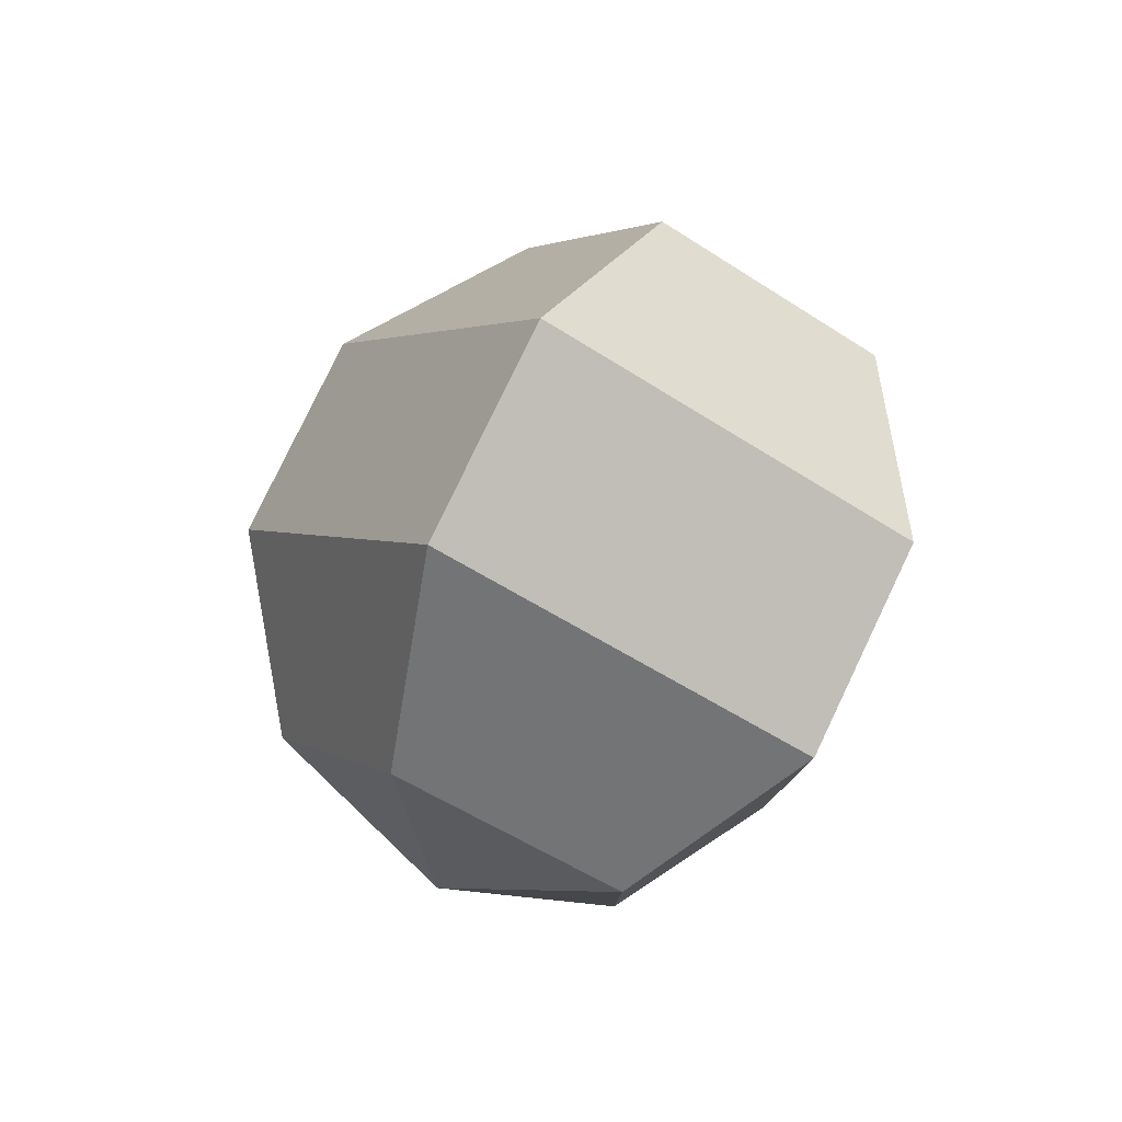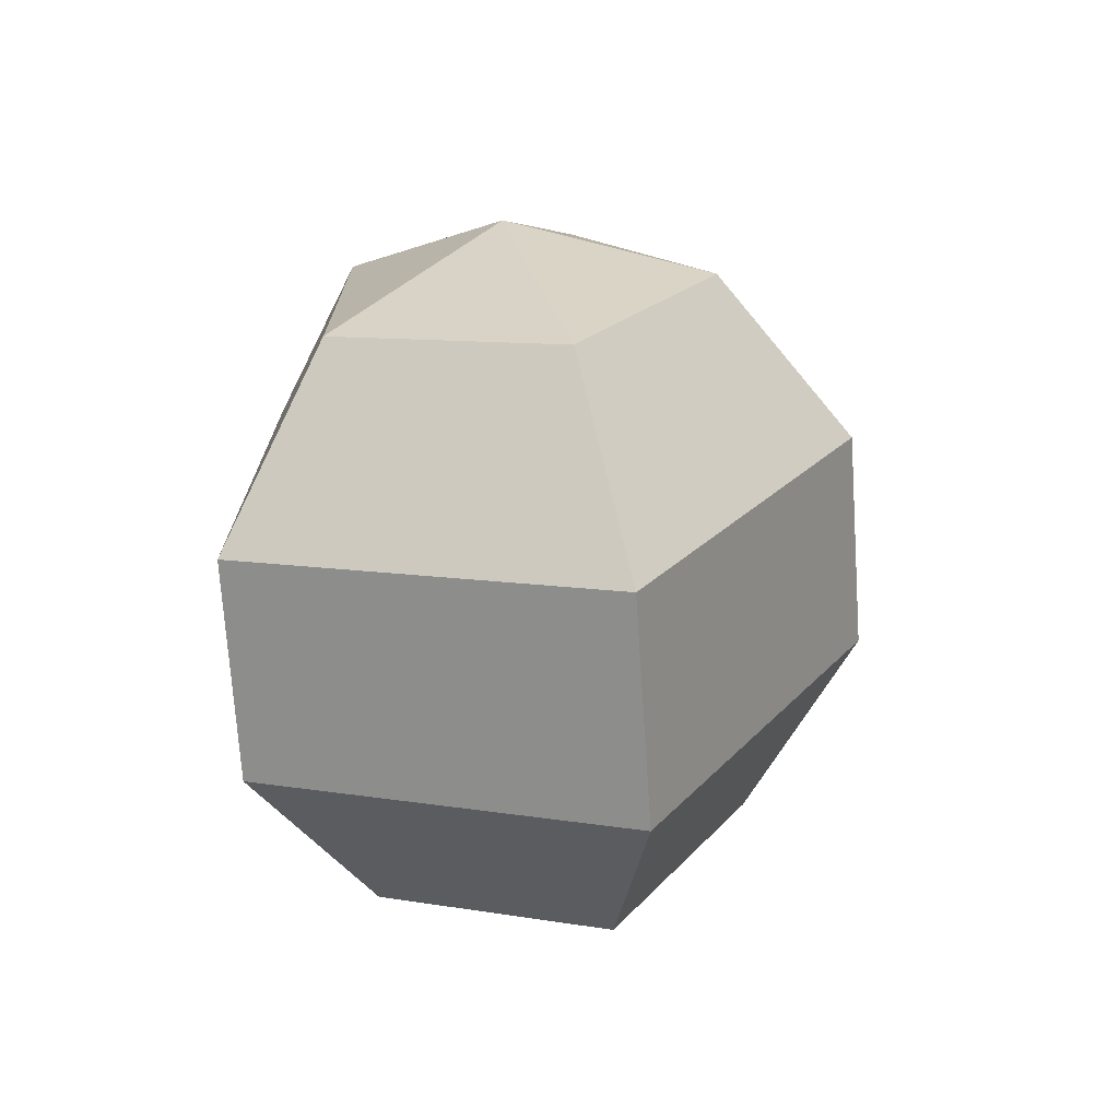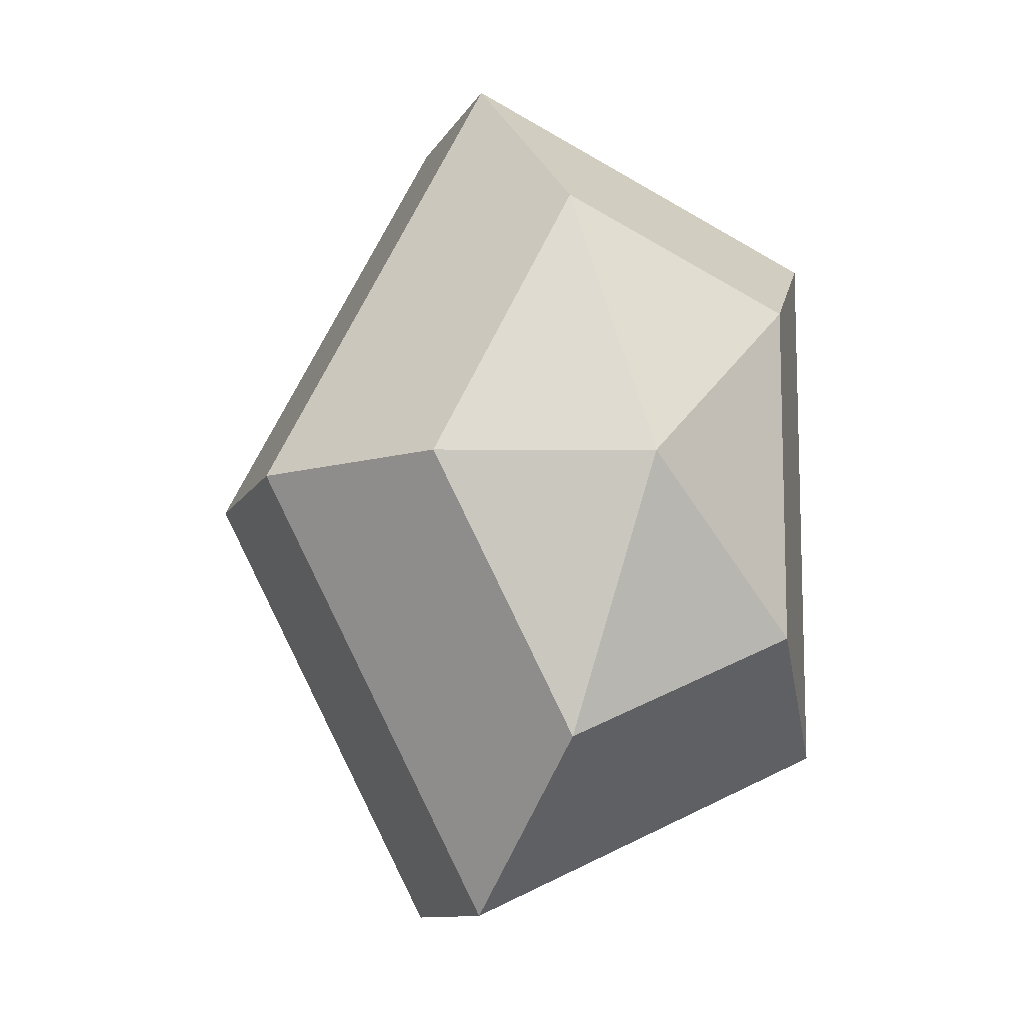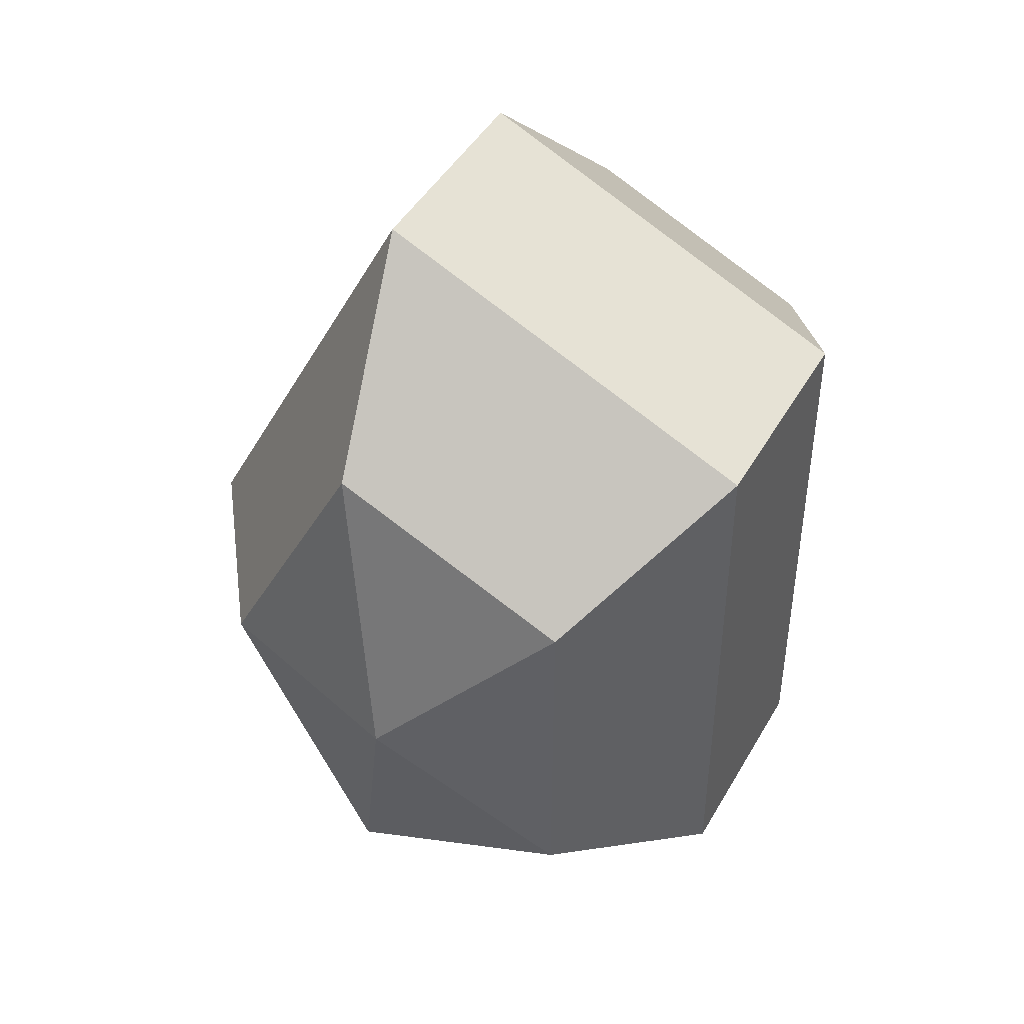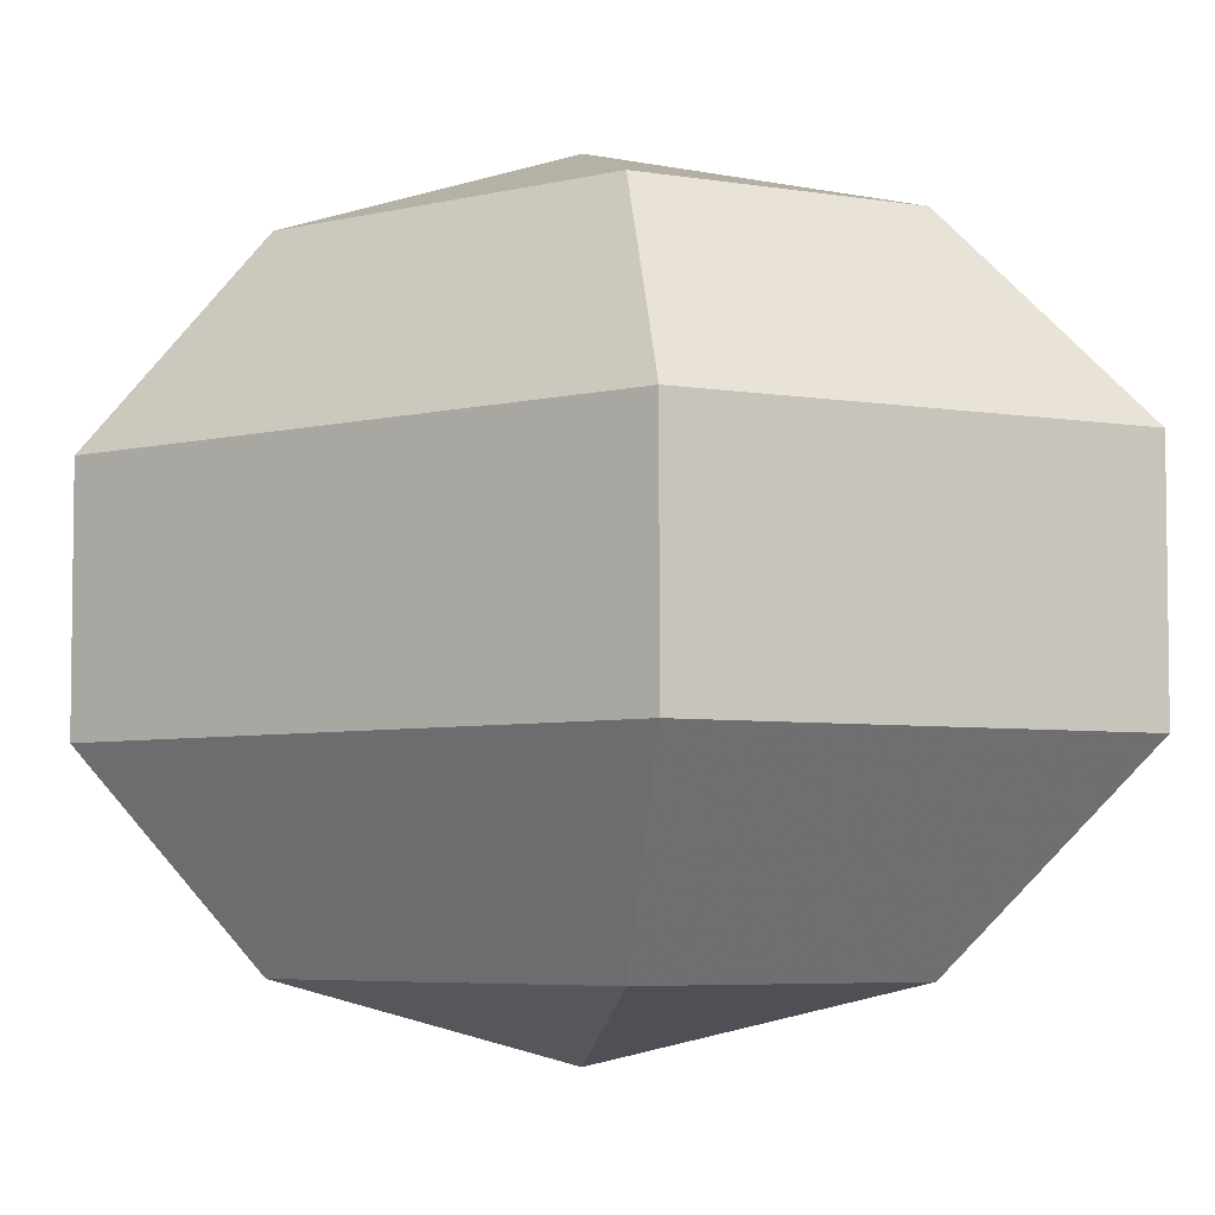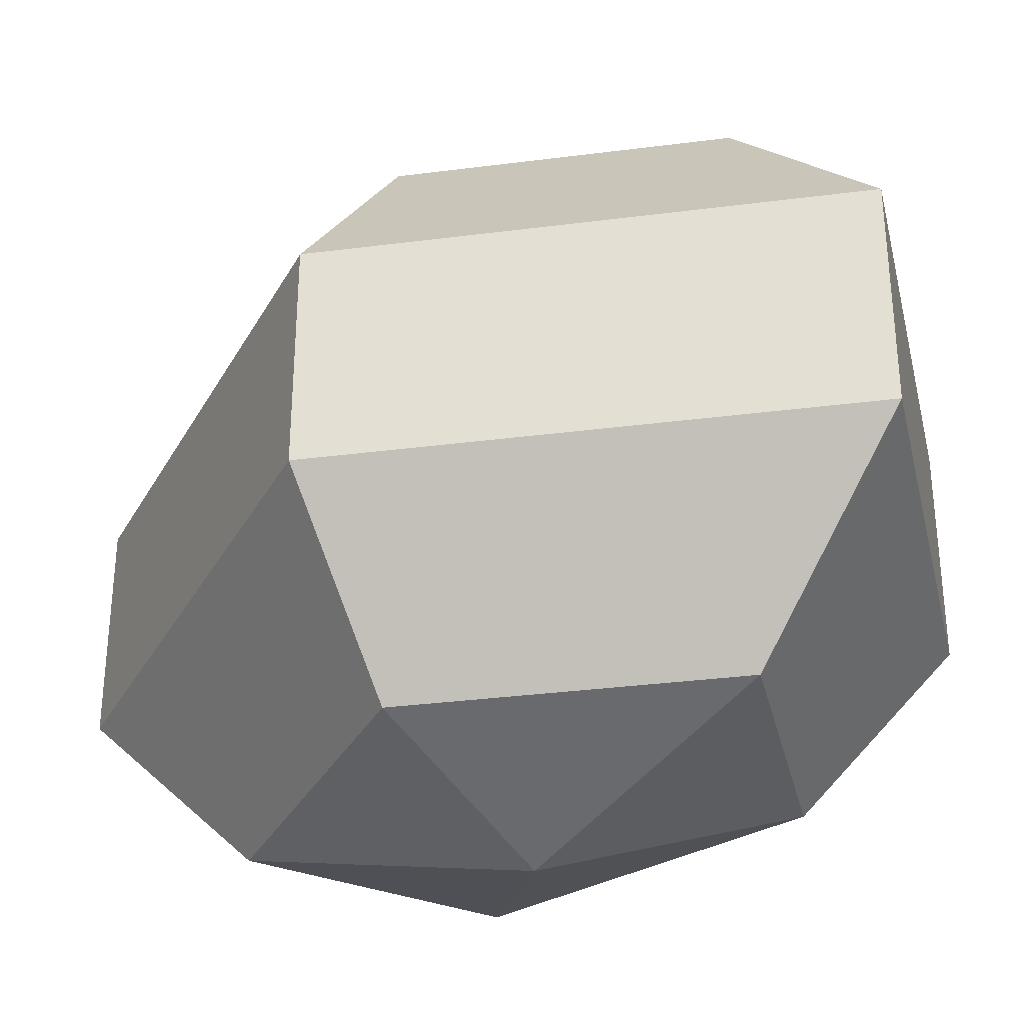
<metadata>
{"format":"obj","ext":"obj","renderer":"f3d","projection":"perspective","resolution":1024,"background":"white","views":[{"elev":79.7,"azim":25.6,"up":"+Y"},{"elev":-72.3,"azim":-176.1,"up":"+Y"},{"elev":-10.8,"azim":-18.3,"up":"+Y"},{"elev":45.1,"azim":28.2,"up":"+Y"},{"elev":-5.2,"azim":127.6,"up":"+Z"},{"elev":-33.6,"azim":-52.6,"up":"+Z"}]}
</metadata>
<code>
v 239 140 151.5
v 239 140 151.5
v 239 140 151.5
v 239 140 151.5
v 239 140 151.5
v 239 140 151.5
v 235.2 140 152.7
v 237.8 134.9 152.7
v 242.1 136.9 152.7
v 242.1 143.1 152.7
v 237.8 145.1 152.7
v 235.2 140 152.7
v 232.8 140 156
v 237.1 131.8 156
v 244 134.9 156
v 244 145.1 156
v 237.1 148.2 156
v 232.8 140 156
v 232.8 140 160
v 237.1 131.8 160
v 244 134.9 160
v 244 145.1 160
v 237.1 148.2 160
v 232.8 140 160
v 235.2 140 163.3
v 237.8 134.9 163.3
v 242.1 136.9 163.3
v 242.1 143.1 163.3
v 237.8 145.1 163.3
v 235.2 140 163.3
v 239 140 164.5
v 239 140 164.5
v 239 140 164.5
v 239 140 164.5
v 239 140 164.5
v 239 140 164.5
g foo
f 8 7 1
f 9 8 2
f 10 9 3
f 11 10 4
f 12 11 5
f 14 13 7
f 15 14 8
f 16 15 9
f 17 16 10
f 18 17 11
f 20 19 13
f 21 20 14
f 22 21 15
f 23 22 16
f 24 23 17
f 26 25 19
f 27 26 20
f 28 27 21
f 29 28 22
f 30 29 23
f 32 31 25
f 33 32 26
f 34 33 27
f 35 34 28
f 36 35 29
f 2 8 1
f 3 9 2
f 4 10 3
f 5 11 4
f 6 12 5
f 8 14 7
f 9 15 8
f 10 16 9
f 11 17 10
f 12 18 11
f 14 20 13
f 15 21 14
f 16 22 15
f 17 23 16
f 18 24 17
f 20 26 19
f 21 27 20
f 22 28 21
f 23 29 22
f 24 30 23
f 26 32 25
f 27 33 26
f 28 34 27
f 29 35 28
f 30 36 29
g

</code>
